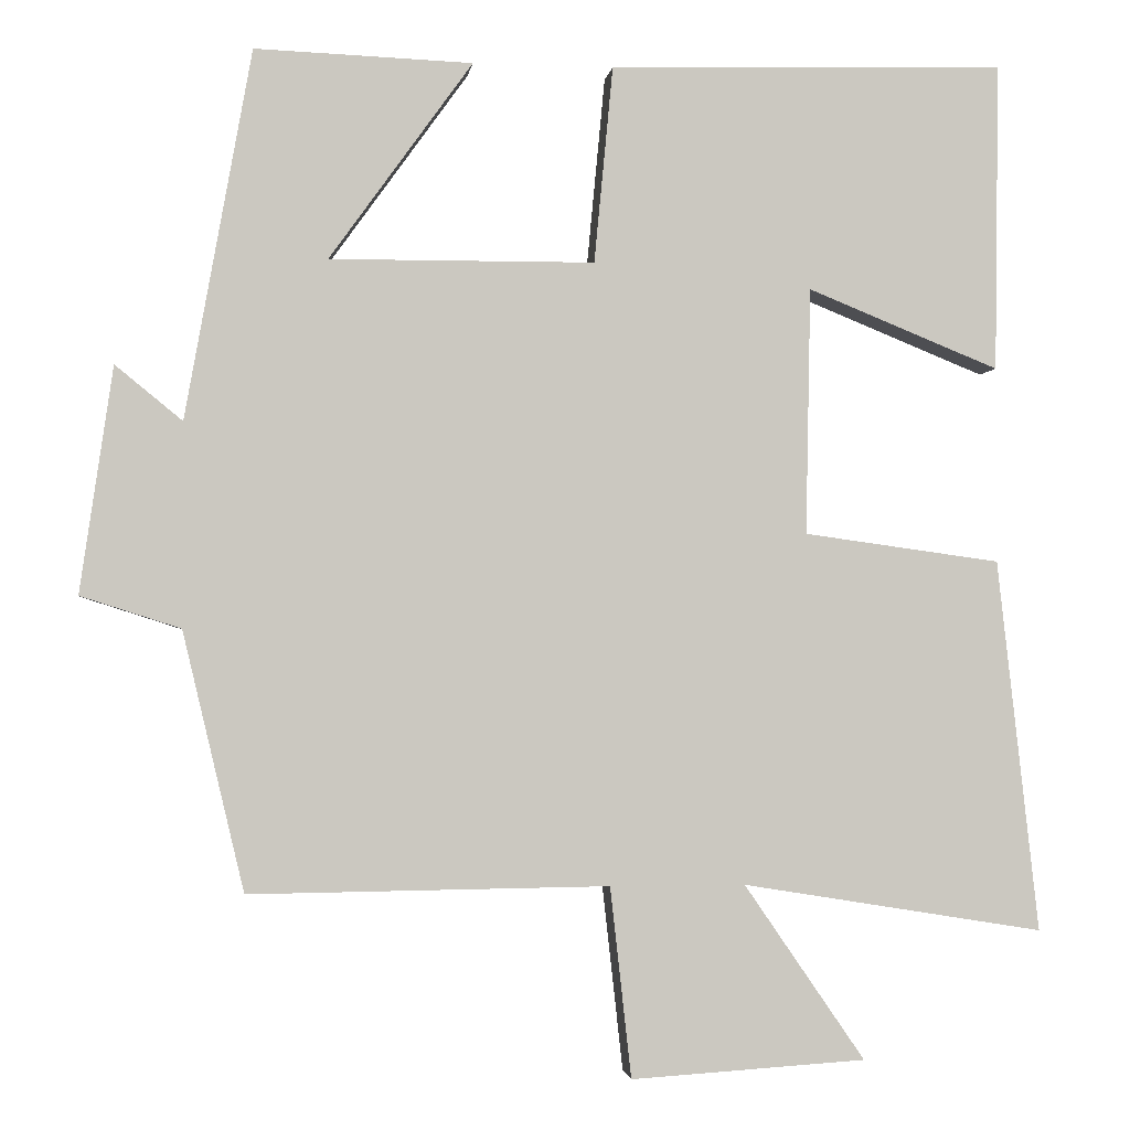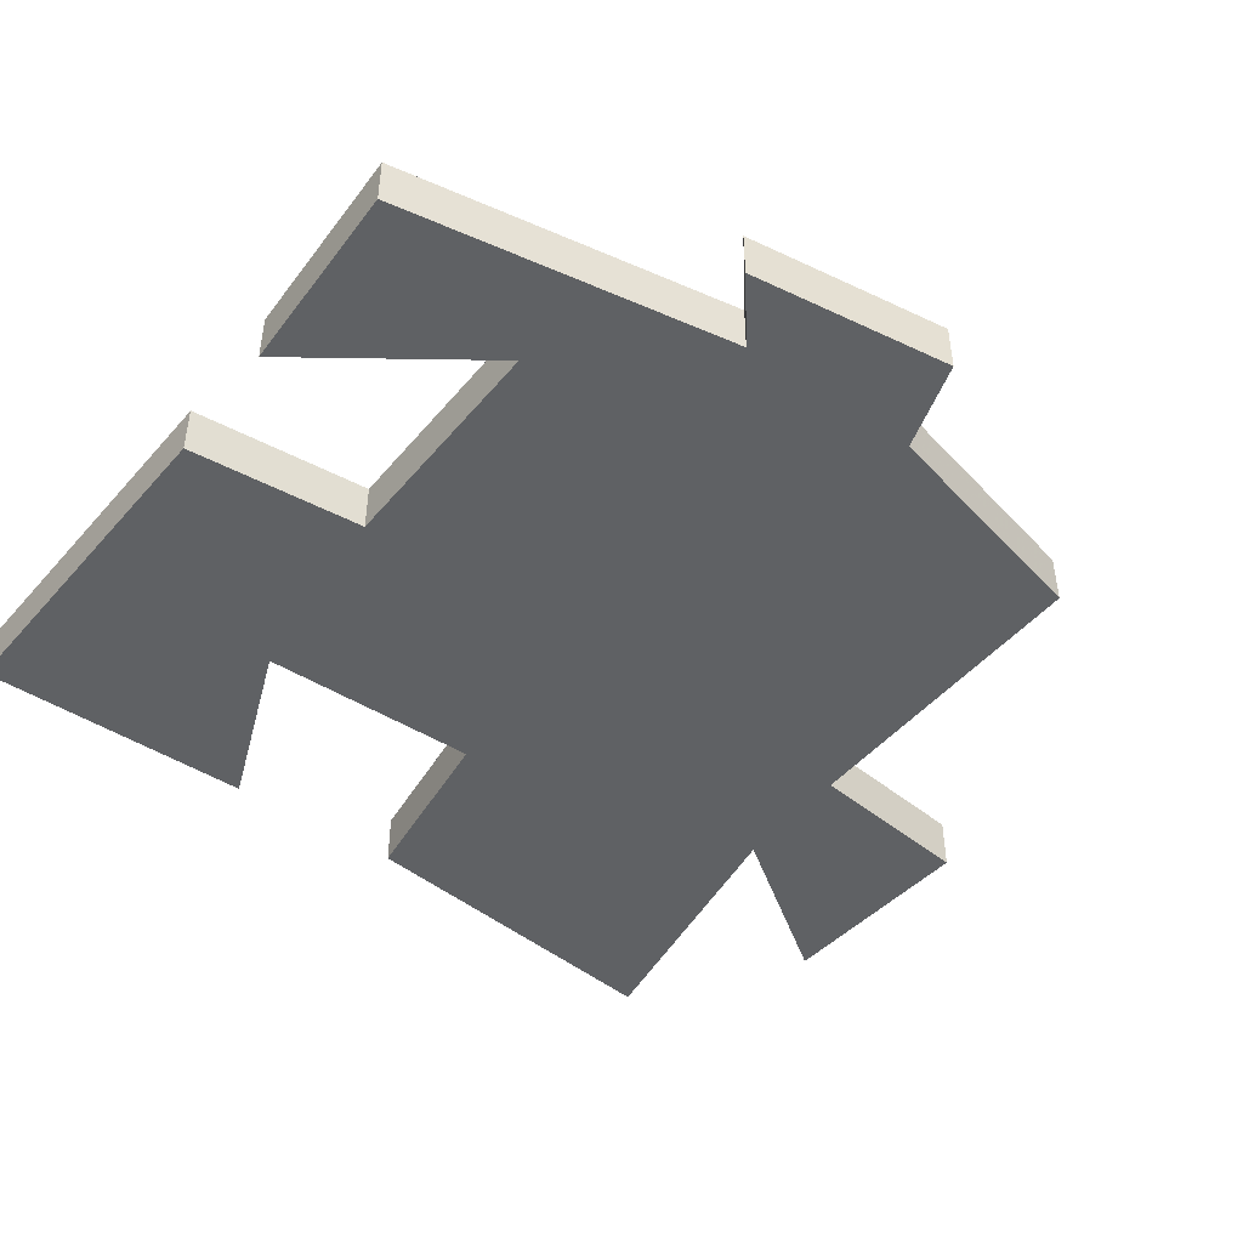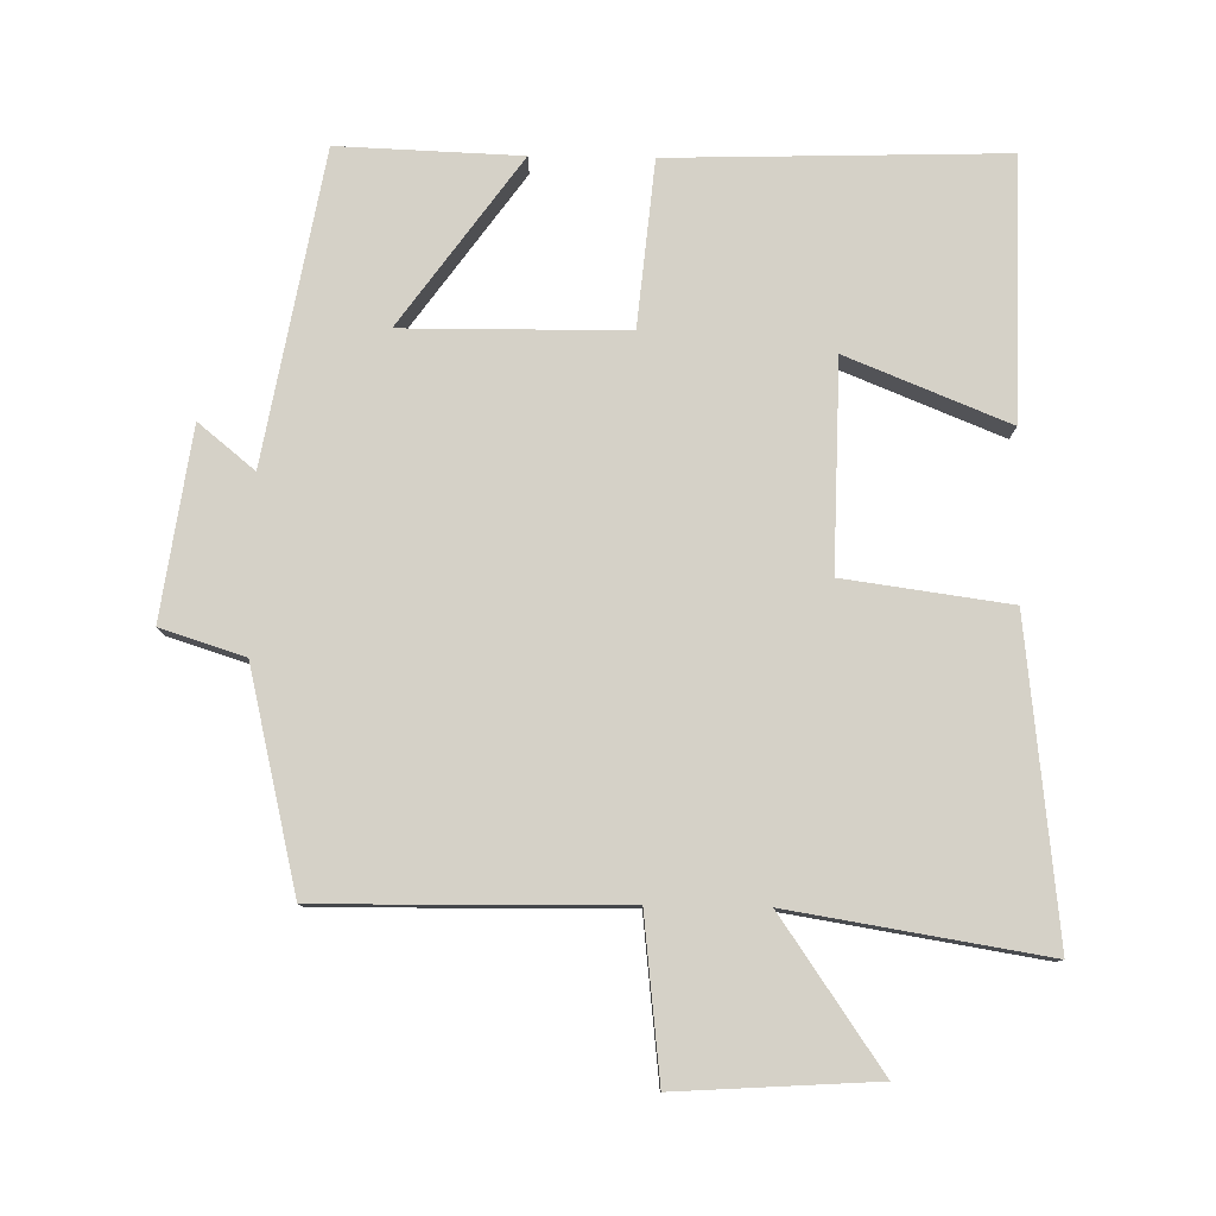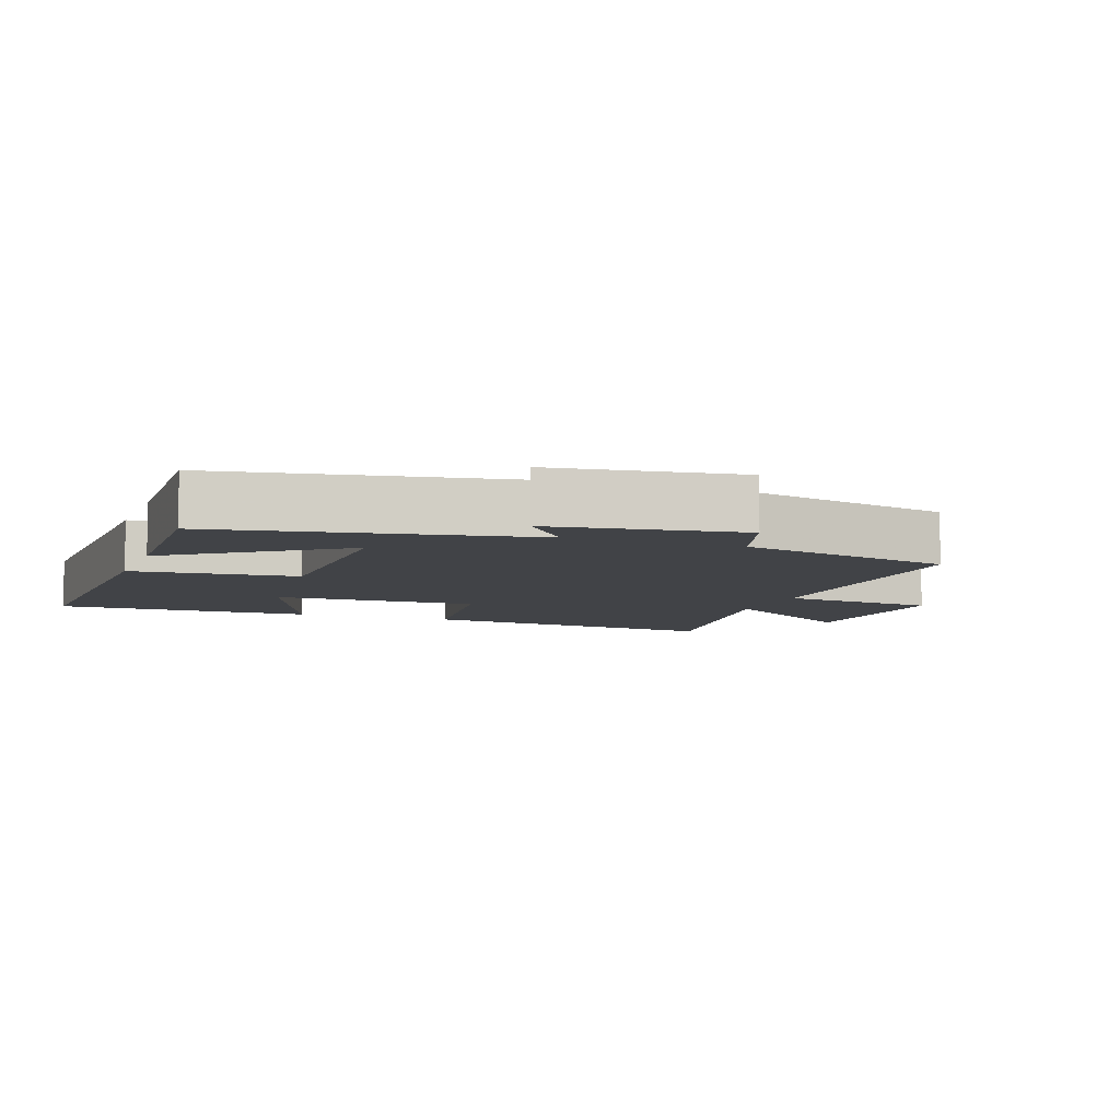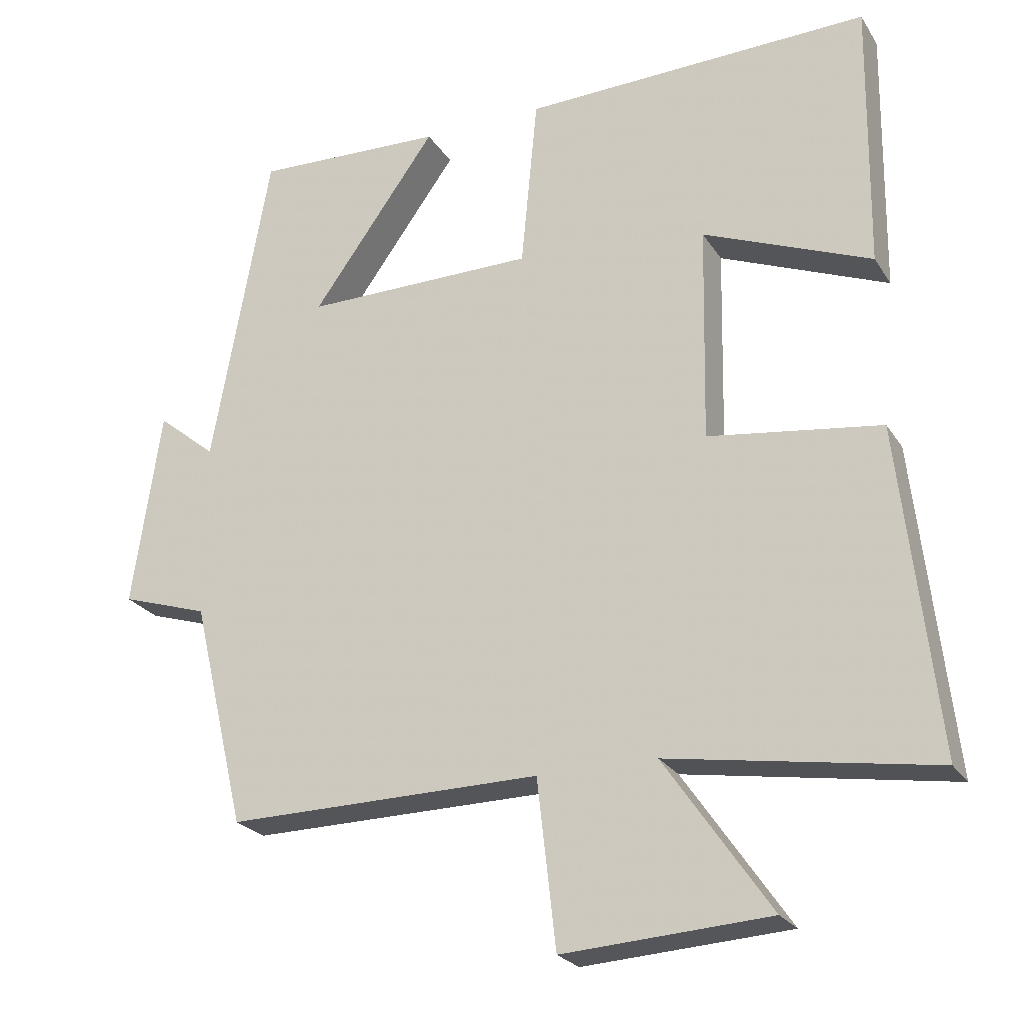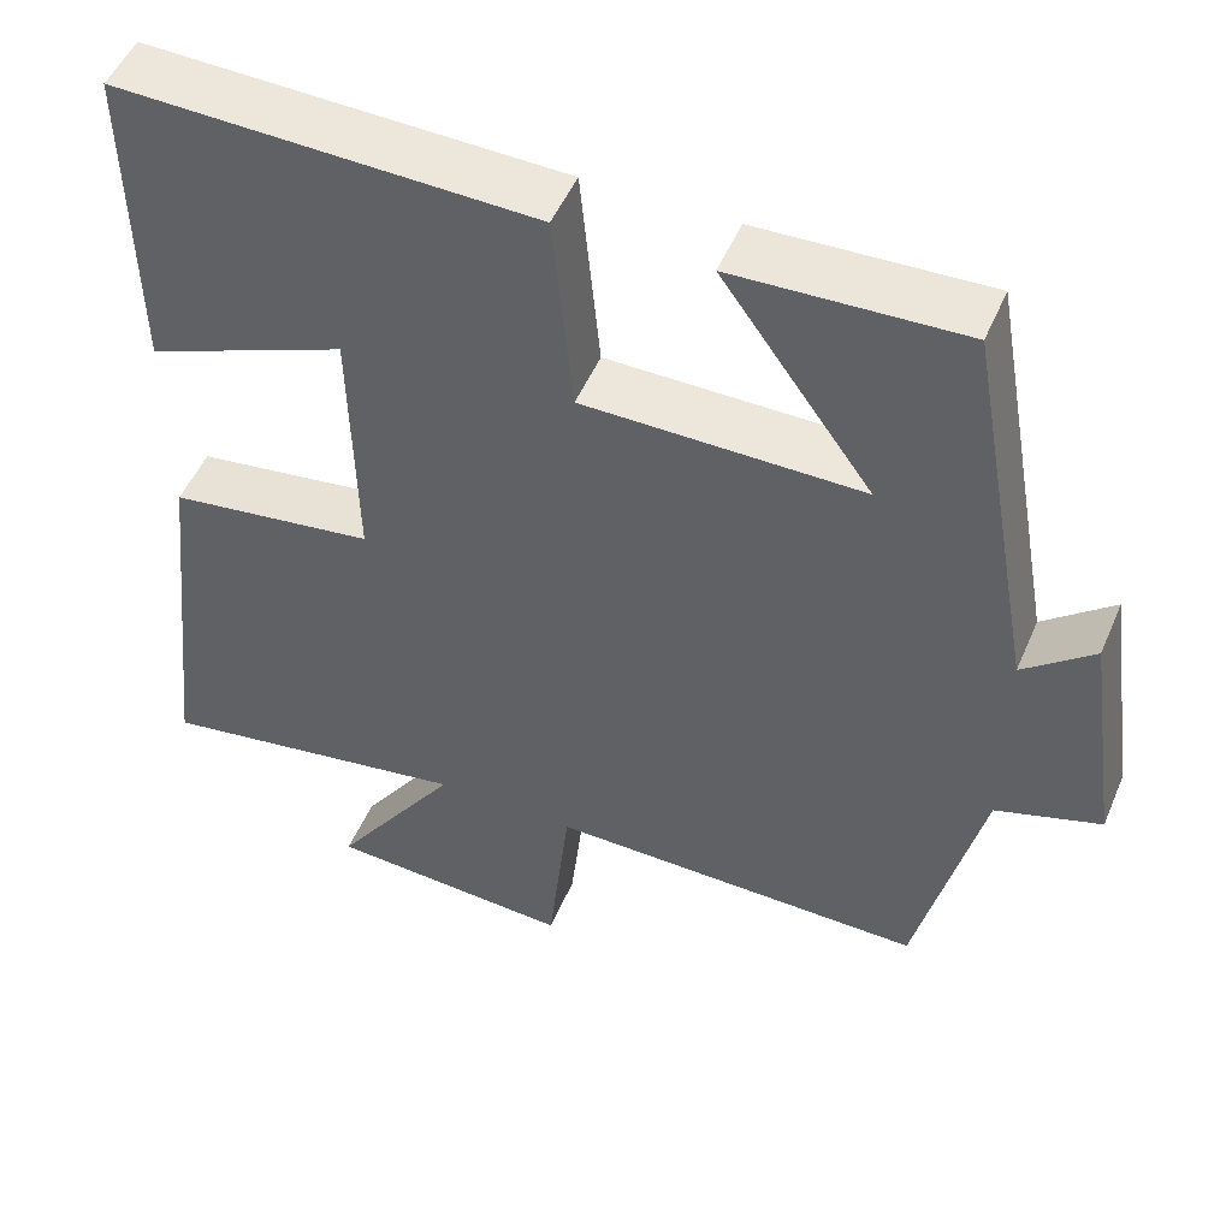
<metadata>
{"format":"obj","ext":"obj","renderer":"f3d","projection":"perspective","resolution":1024,"background":"white","views":[{"elev":-2.1,"azim":172.6,"up":"+Z"},{"elev":-45.8,"azim":53.2,"up":"+Y"},{"elev":79.7,"azim":-179.1,"up":"+Y"},{"elev":-7.2,"azim":70.0,"up":"+Y"},{"elev":-24.1,"azim":-155.2,"up":"+Z"},{"elev":50.5,"azim":22.7,"up":"+Z"}]}
</metadata>
<code>
v 0.425 0.07 -0.505
v -0.015 0.07 -0.5
v -0.041 0.07 -0.733
v -0.329 0.07 -0.715
v -0.181 0.07 -0.5
v -0.551 0.07 -0.56
v -0.5 0.07 -0.104
v -0.259 0.07 -0.071
v -0.265 0.07 0.231
v -0.5 0.07 0.136
v -0.505 0.07 0.514
v -0.019 0.07 0.5
v 0.004 0.07 0.259
v 0.328 0.07 0.257
v 0.153 0.07 0.5
v 0.419 0.07 0.51
v 0.5 0.07 0.059
v 0.582 0.07 0.126
v 0.622 0.07 -0.15
v 0.5 0.07 -0.189
v 0.425 0 -0.505
v -0.015 0 -0.5
v -0.041 0 -0.733
v -0.329 0 -0.715
v -0.181 0 -0.5
v -0.551 0 -0.56
v -0.5 0 -0.104
v -0.259 0 -0.071
v -0.265 0 0.231
v -0.5 0 0.136
v -0.505 0 0.514
v -0.019 0 0.5
v 0.004 0 0.259
v 0.328 0 0.257
v 0.153 0 0.5
v 0.419 0 0.51
v 0.5 0 0.059
v 0.582 0 0.126
v 0.622 0 -0.15
v 0.5 0 -0.189
f 17 18 19 20
f 17 20 1 2
f 14 15 16 17
f 13 14 17 2
f 9 10 11 12
f 13 2 3
f 12 13 3
f 9 12 3
f 8 9 3
f 5 6 7 8
f 3 4 5
f 3 5 8
f 40 39 38 37
f 22 21 40 37
f 37 36 35 34
f 22 37 34 33
f 32 31 30 29
f 23 22 33
f 23 33 32
f 23 32 29
f 23 29 28
f 28 27 26 25
f 25 24 23
f 28 25 23
f 1 21 22 2
f 2 22 23 3
f 3 23 24 4
f 4 24 25 5
f 5 25 26 6
f 6 26 27 7
f 7 27 28 8
f 8 28 29 9
f 9 29 30 10
f 10 30 31 11
f 11 31 32 12
f 12 32 33 13
f 13 33 34 14
f 14 34 35 15
f 15 35 36 16
f 16 36 37 17
f 17 37 38 18
f 18 38 39 19
f 19 39 40 20
f 20 40 21 1

</code>
